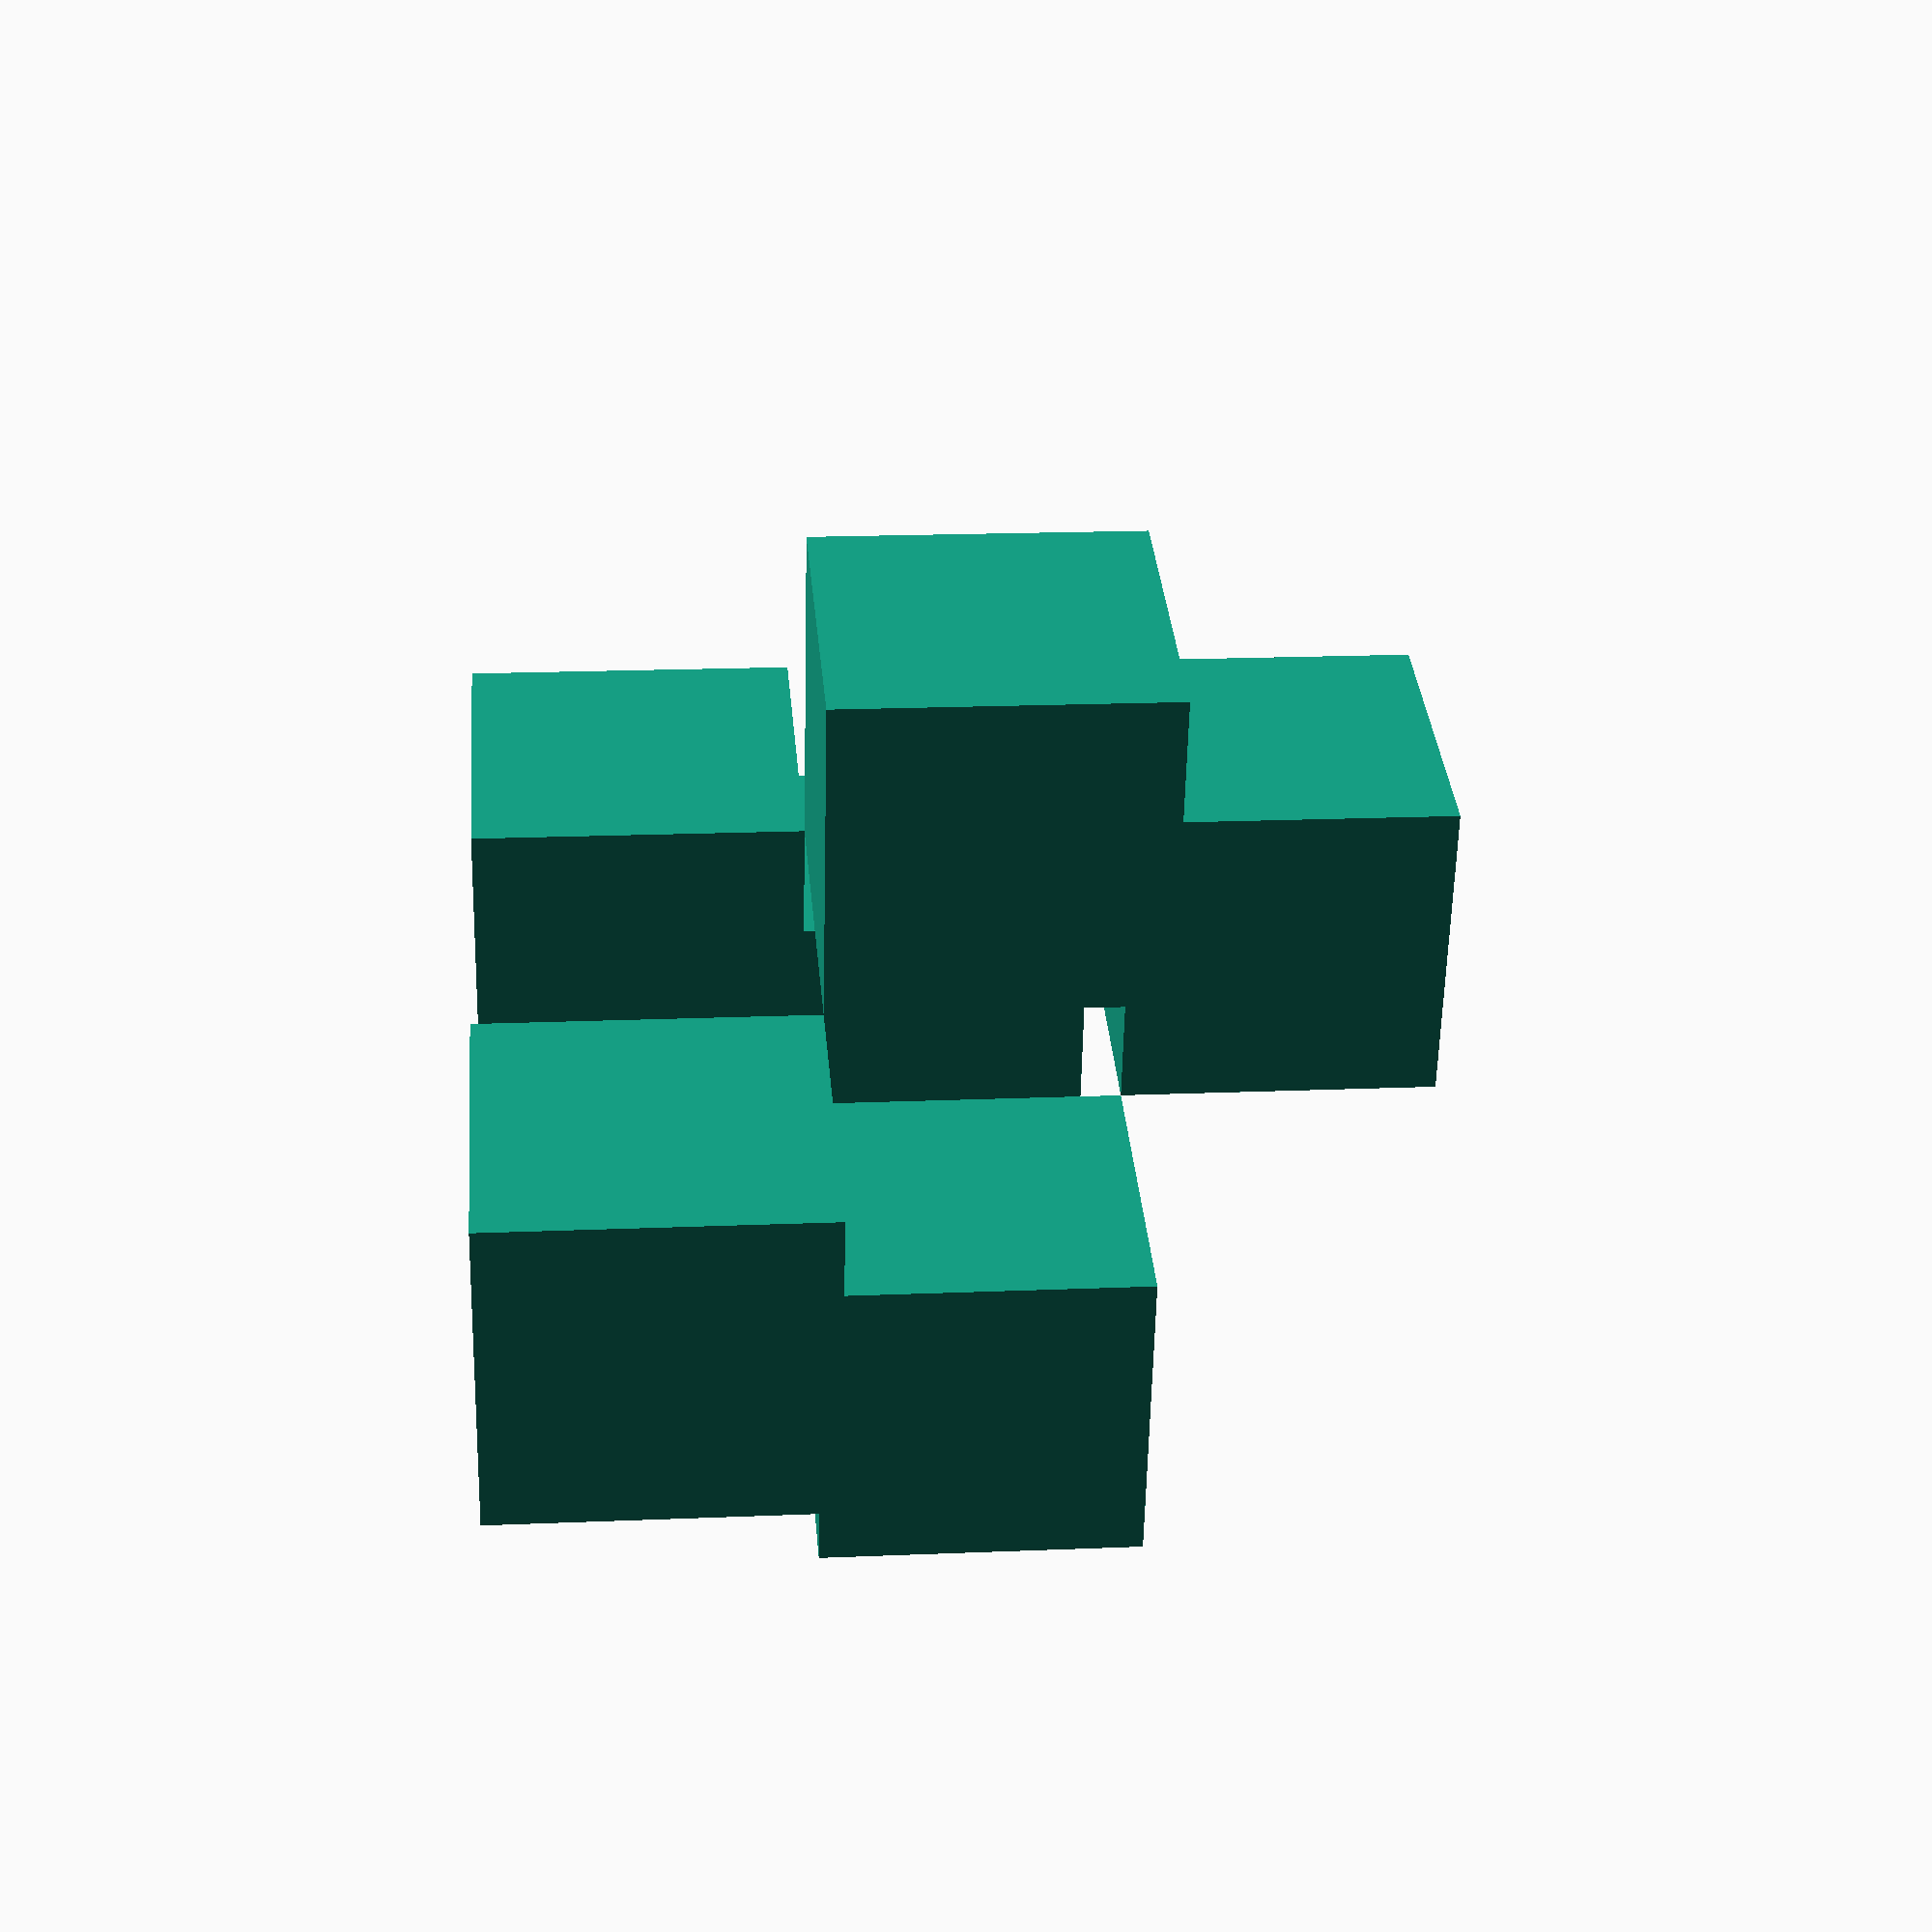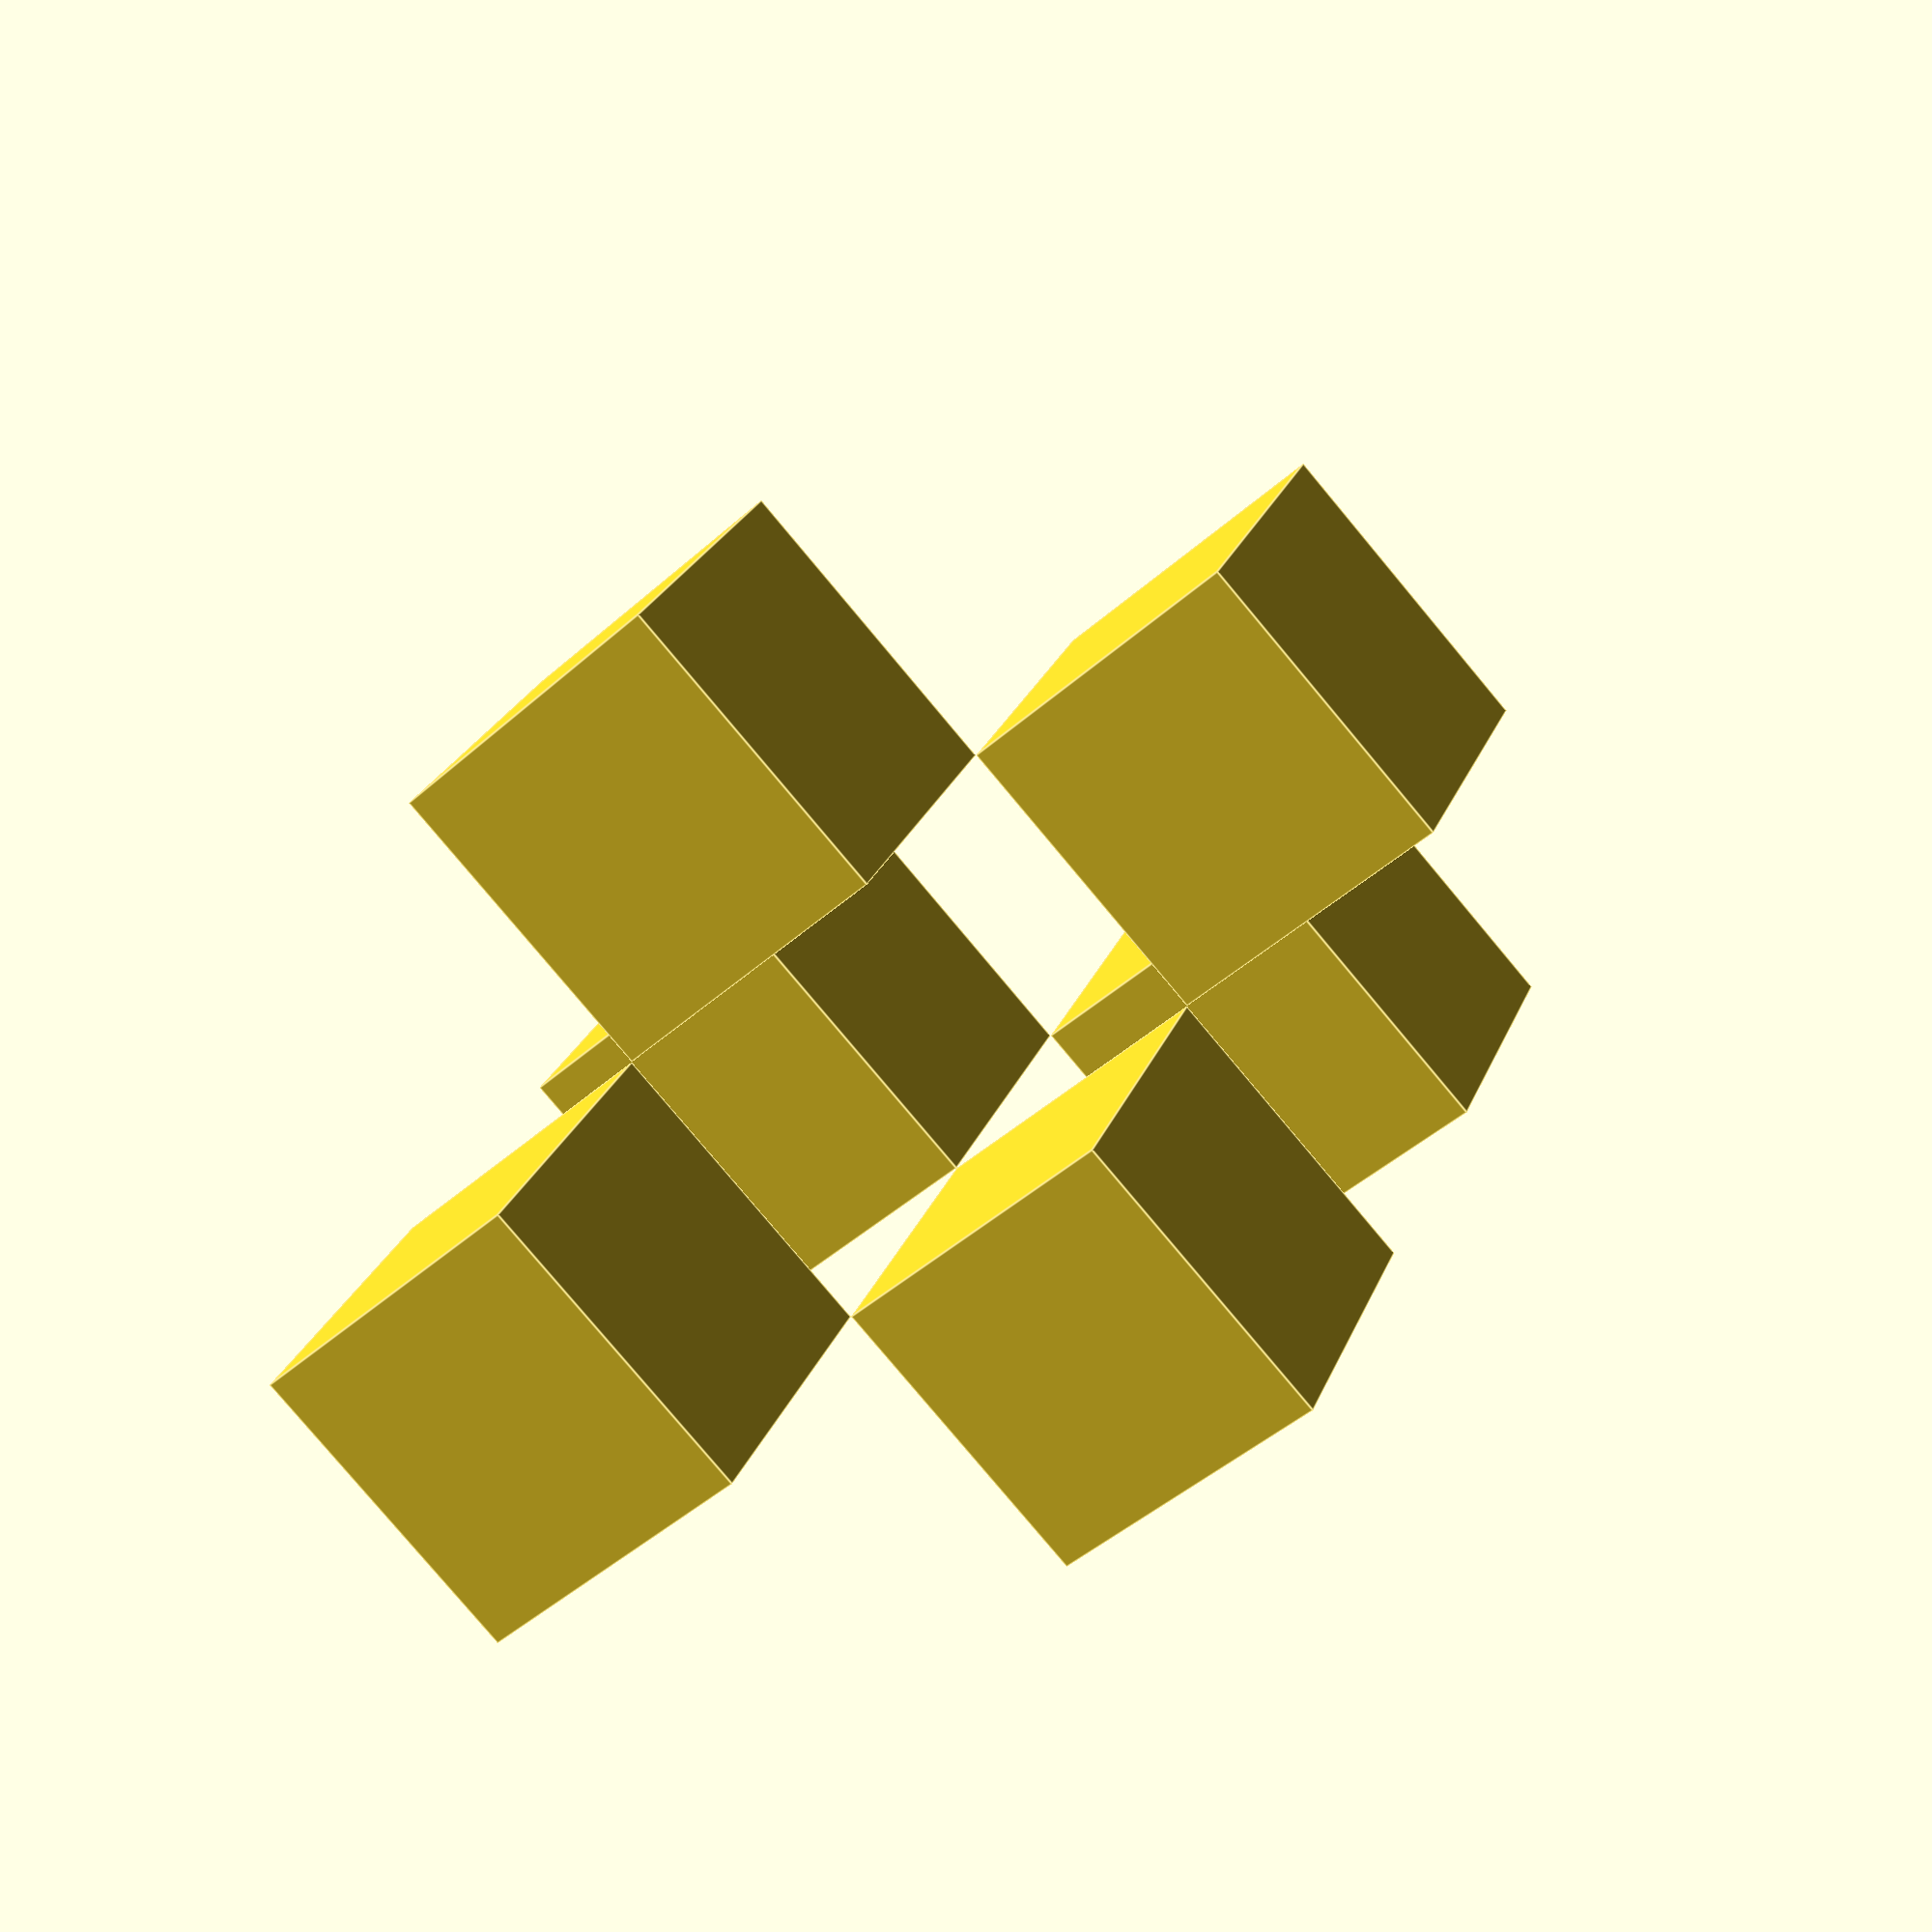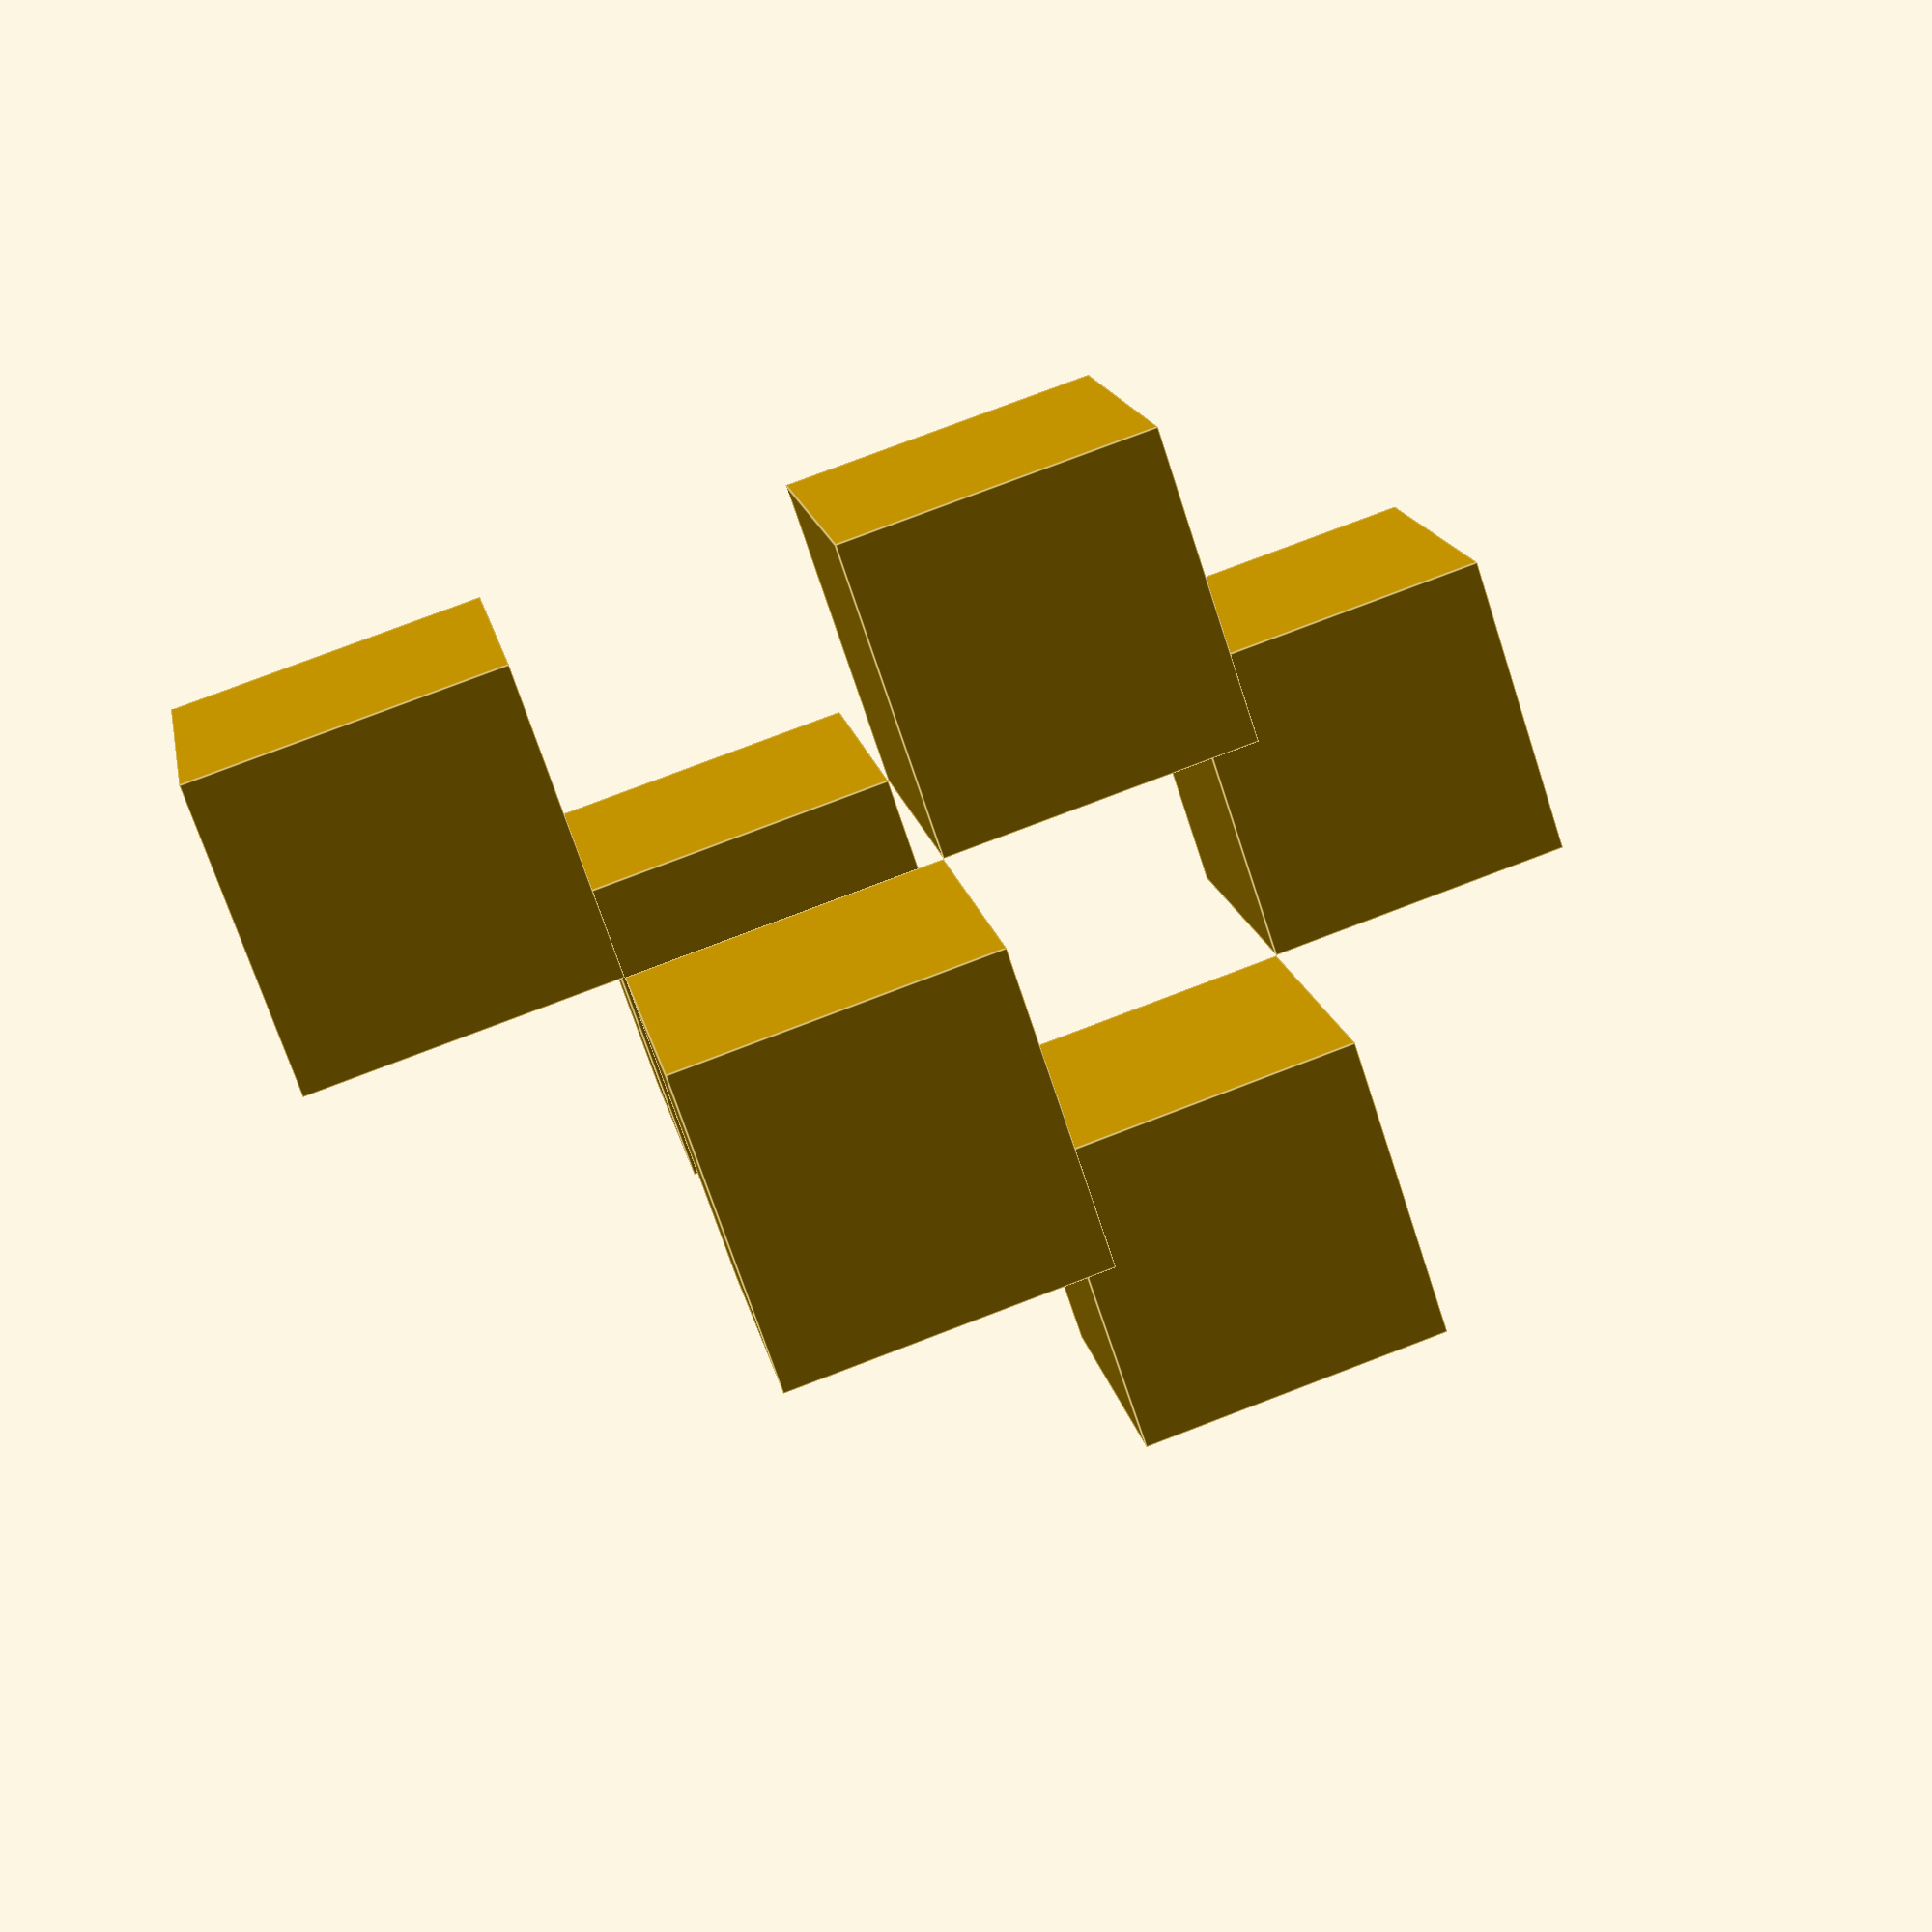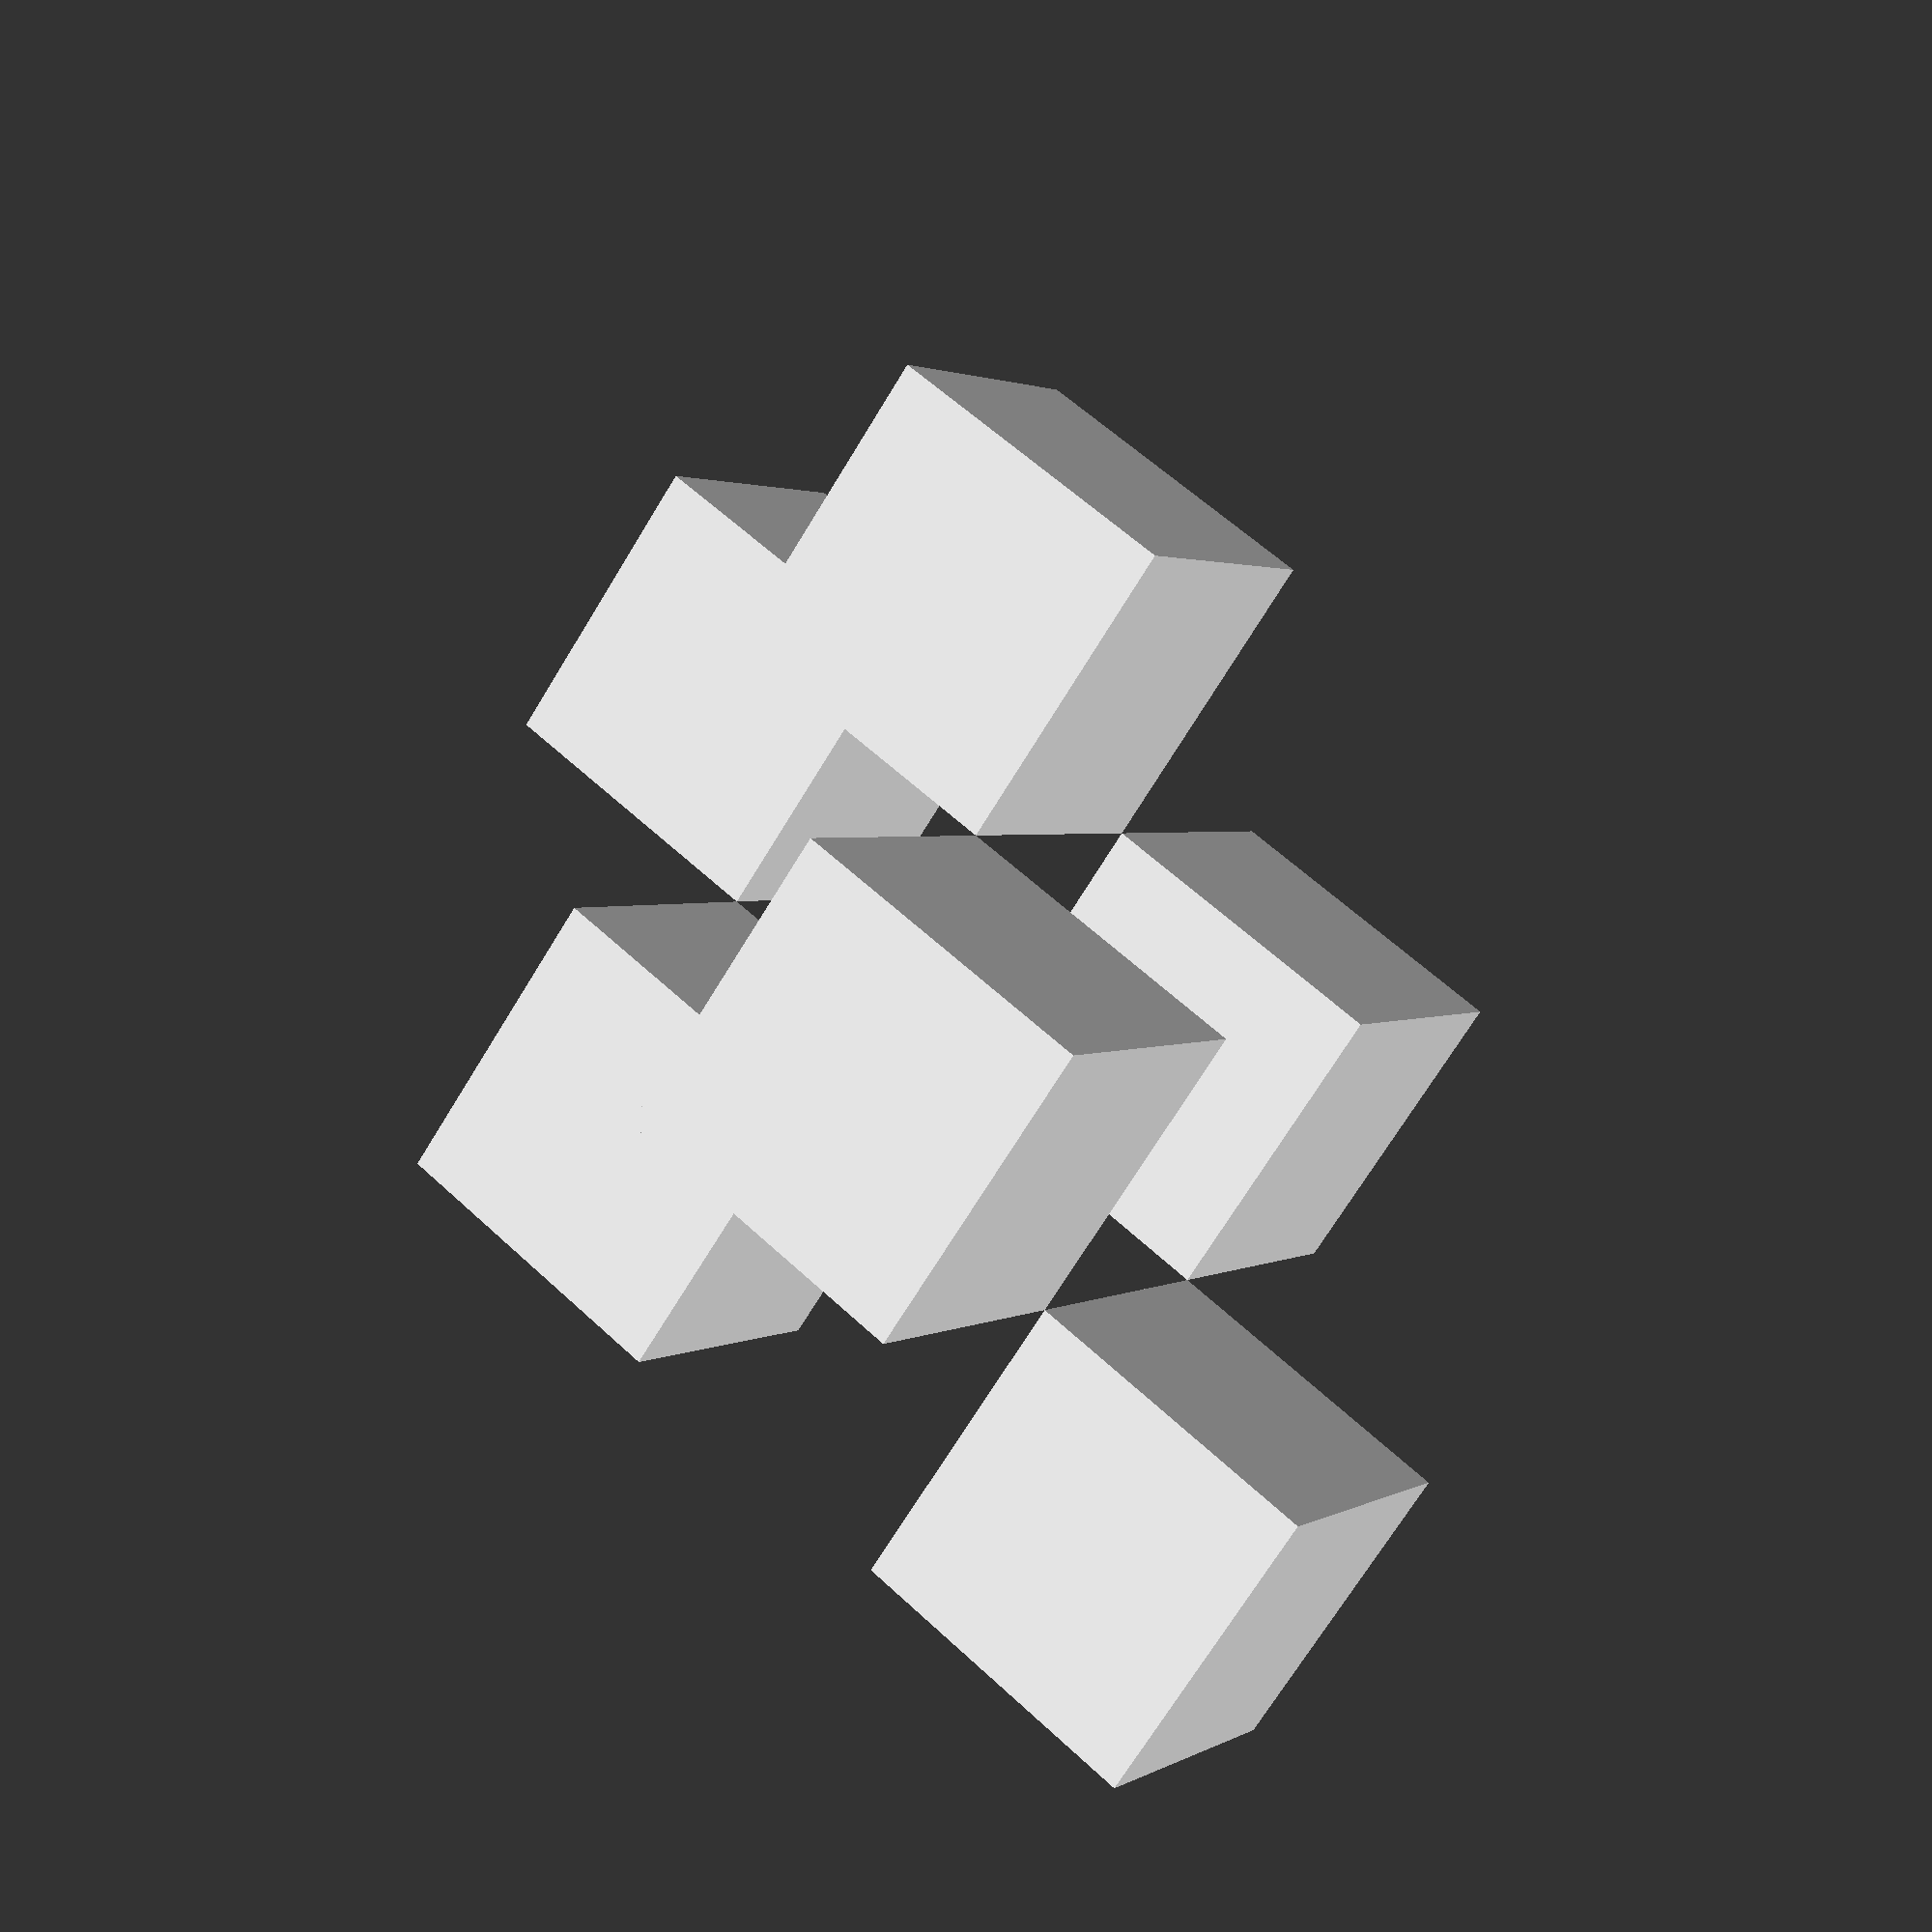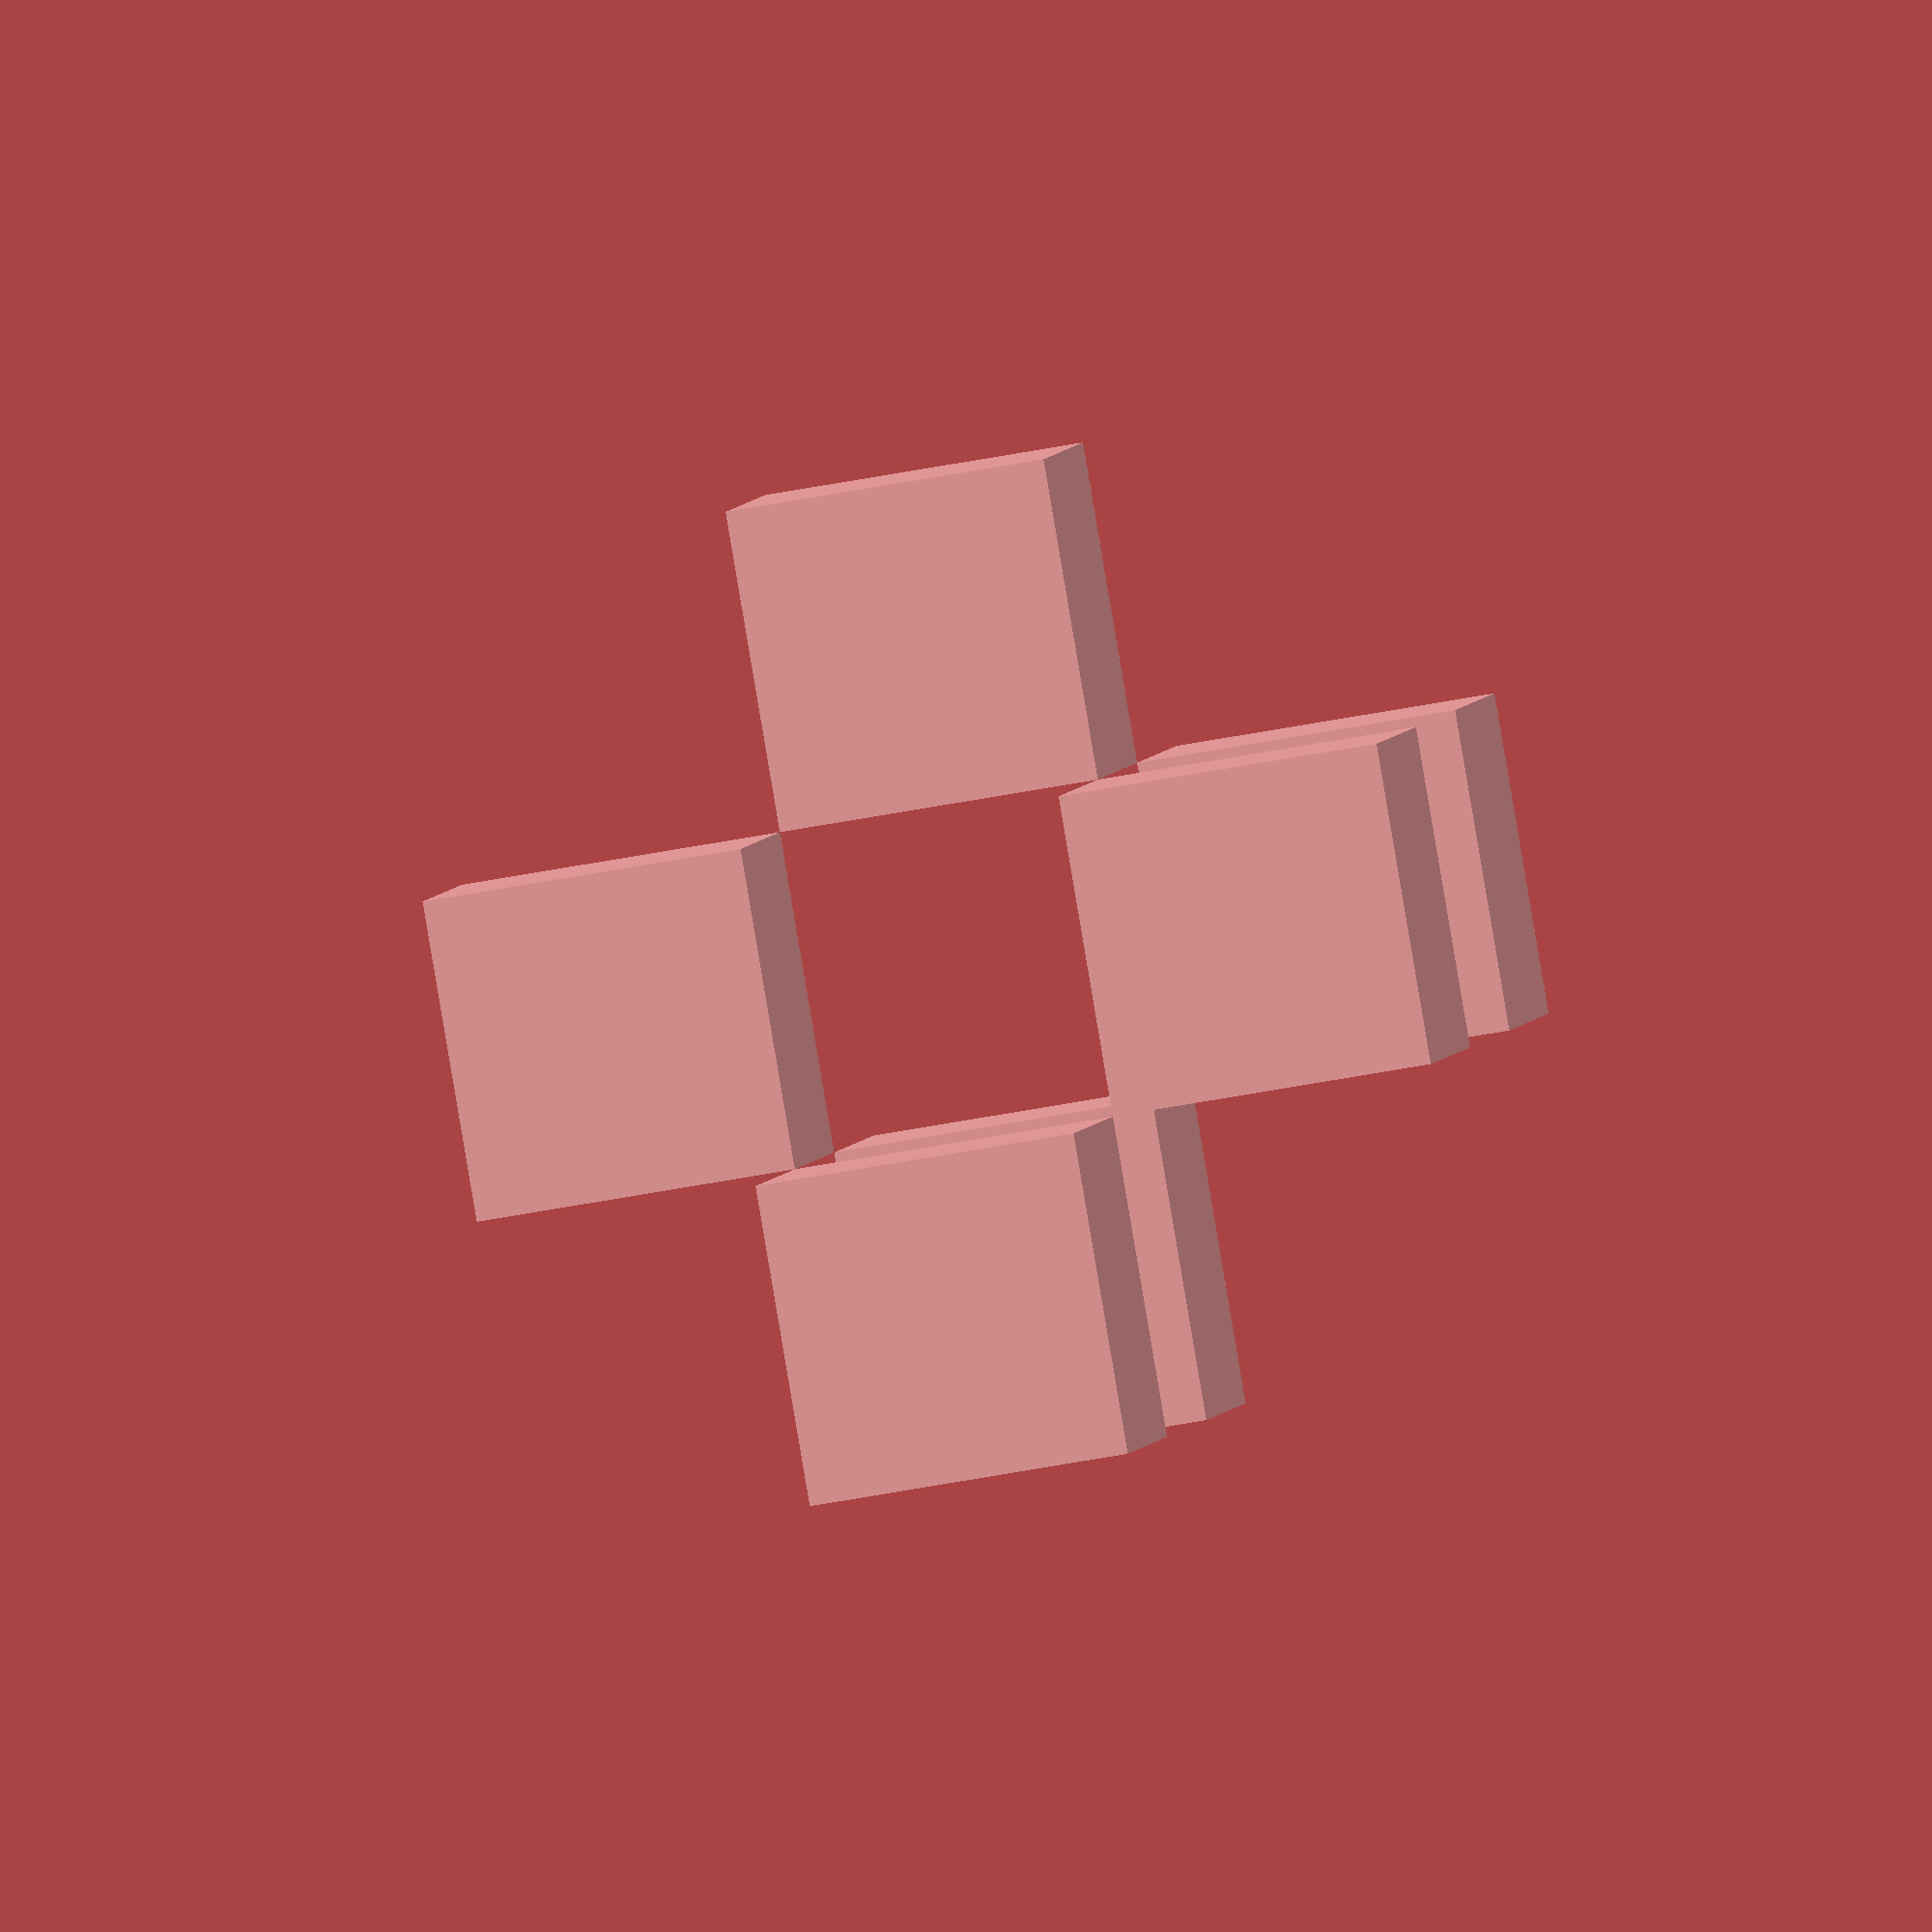
<openscad>
module space ()
{
  translate([4, 4, 4]) { cube(1); }
  translate([2, 4, 4]) { cube(1); }
  translate([3, 3, 3]) { cube(1); }
  translate([3, 3, 5]) { cube(1); }
  translate([1, 3, 5]) { cube(1); }
  translate([2, 2, 4]) { cube(1); }
}

space();

</openscad>
<views>
elev=342.8 azim=195.9 roll=85.1 proj=p view=solid
elev=80.7 azim=66.1 roll=219.9 proj=p view=edges
elev=250.9 azim=169.2 roll=161.9 proj=p view=edges
elev=178.0 azim=324.3 roll=332.6 proj=p view=wireframe
elev=231.7 azim=305.9 roll=258.1 proj=o view=wireframe
</views>
